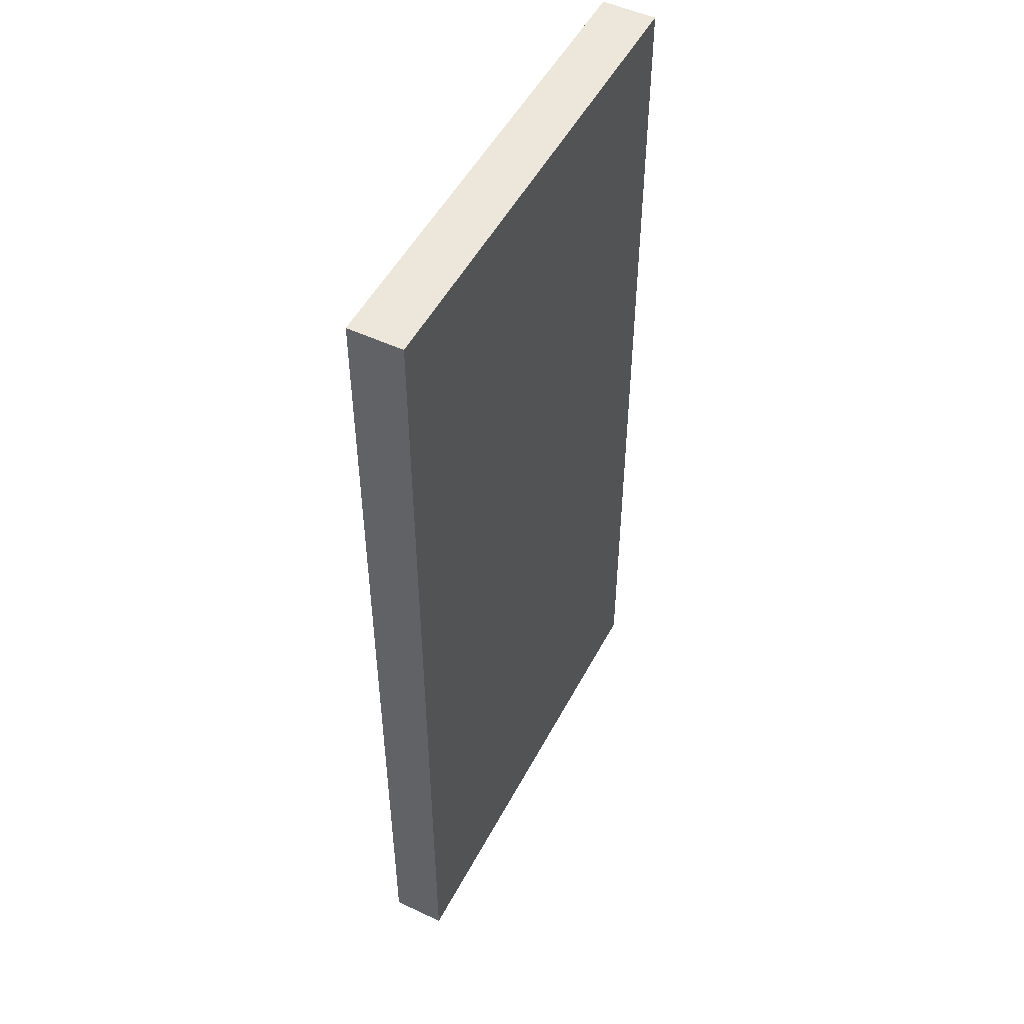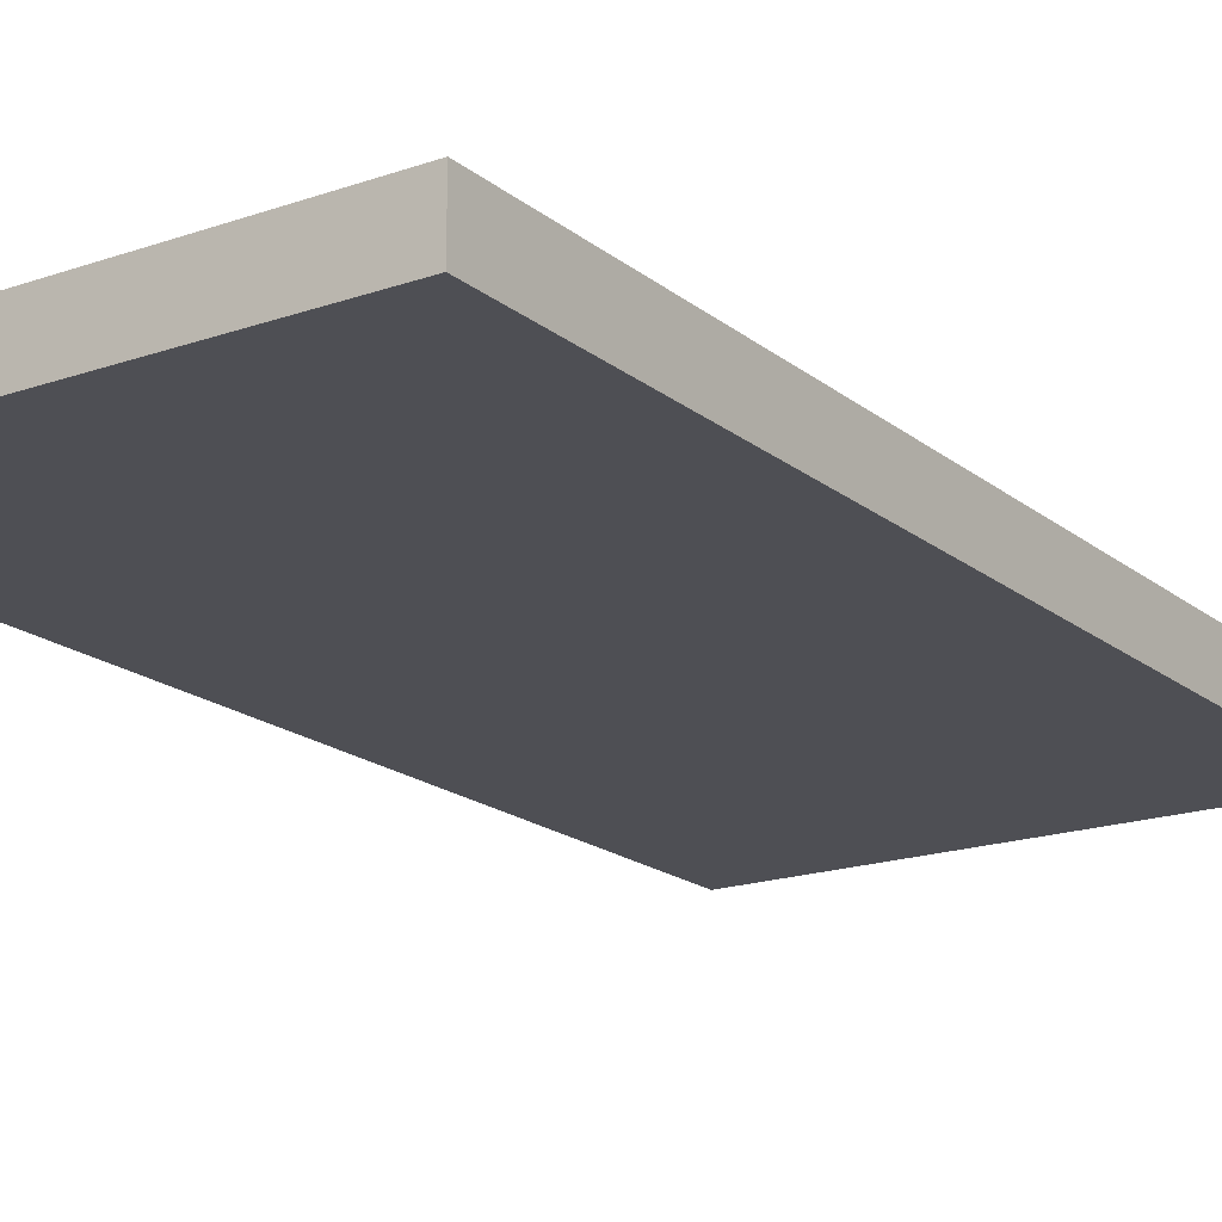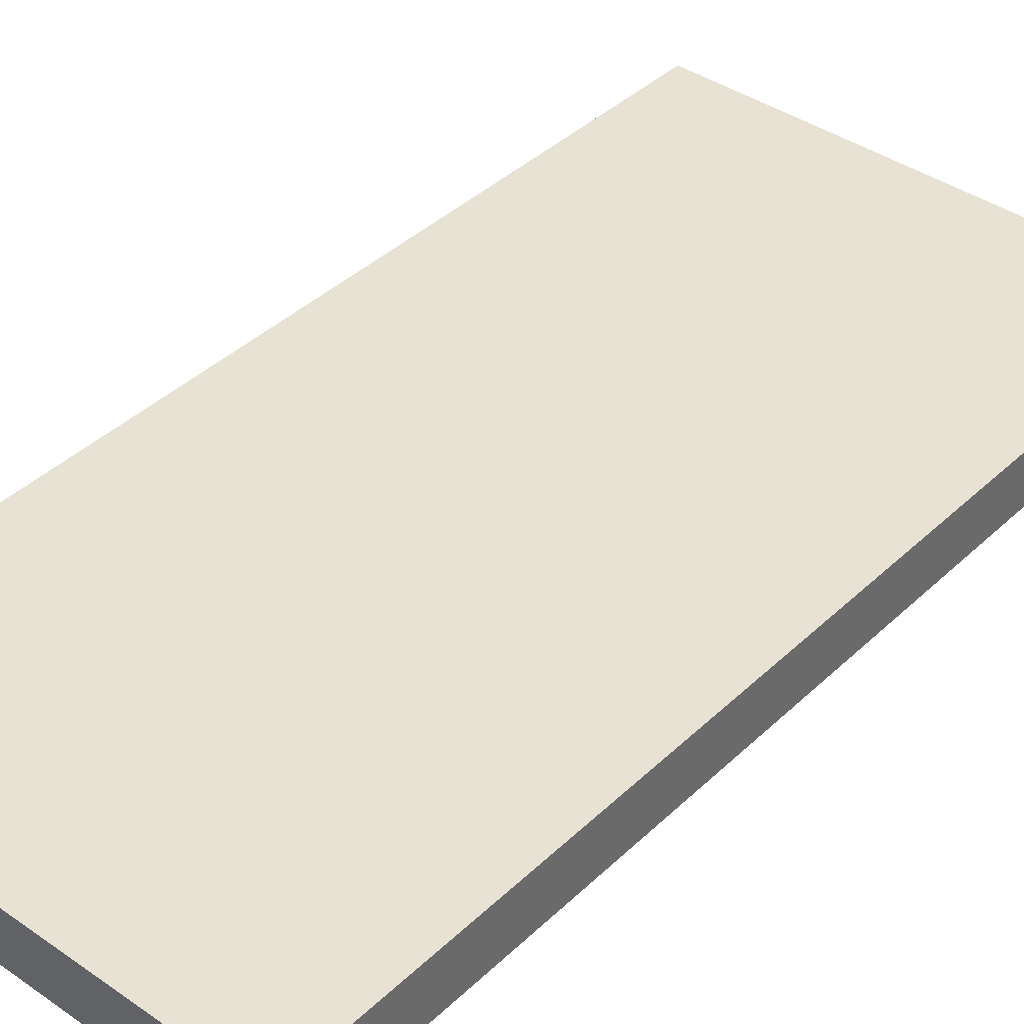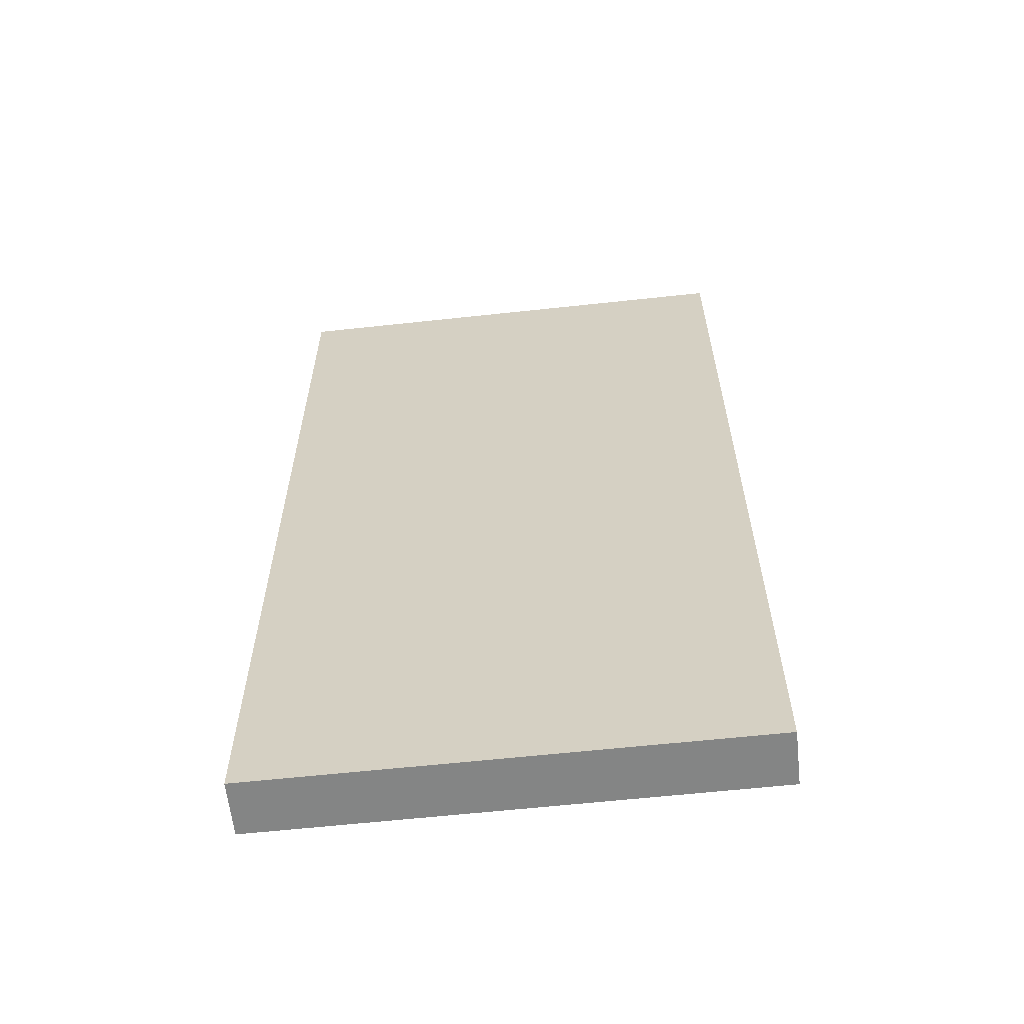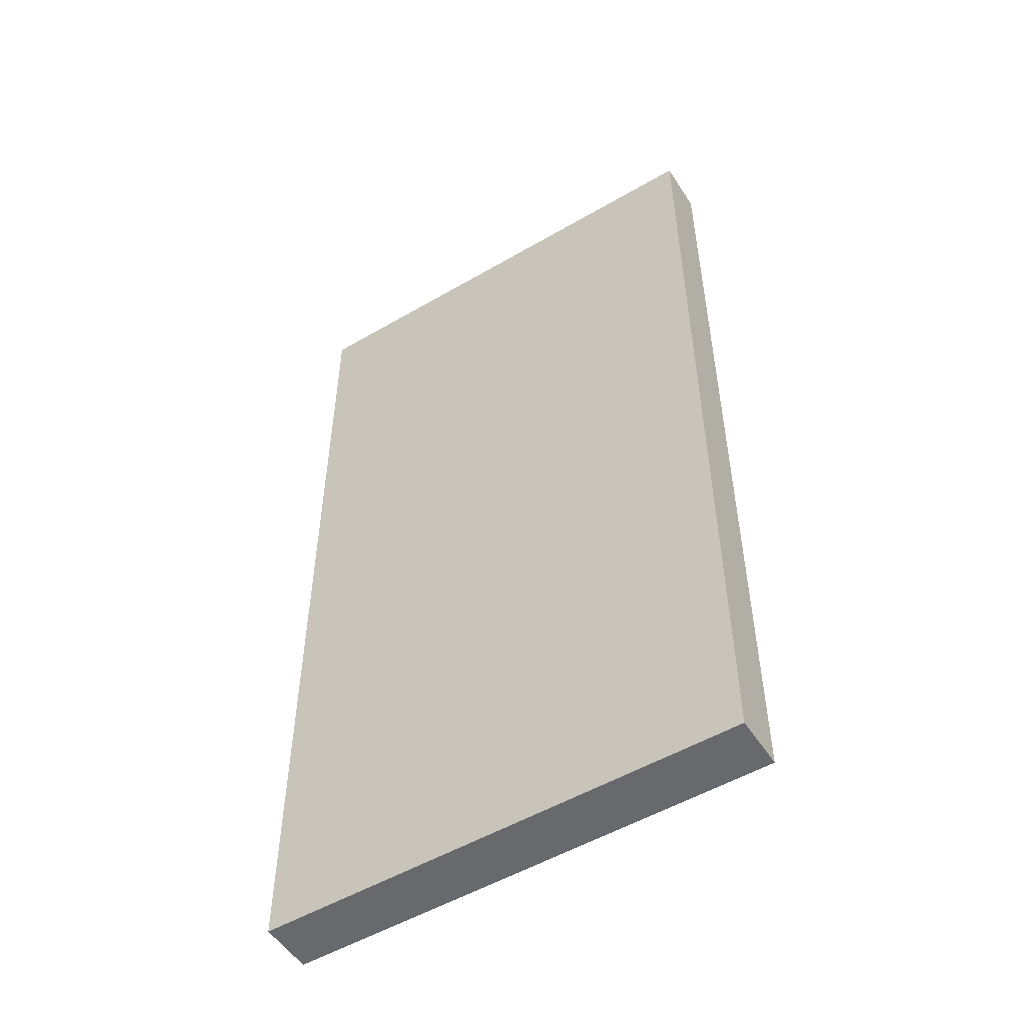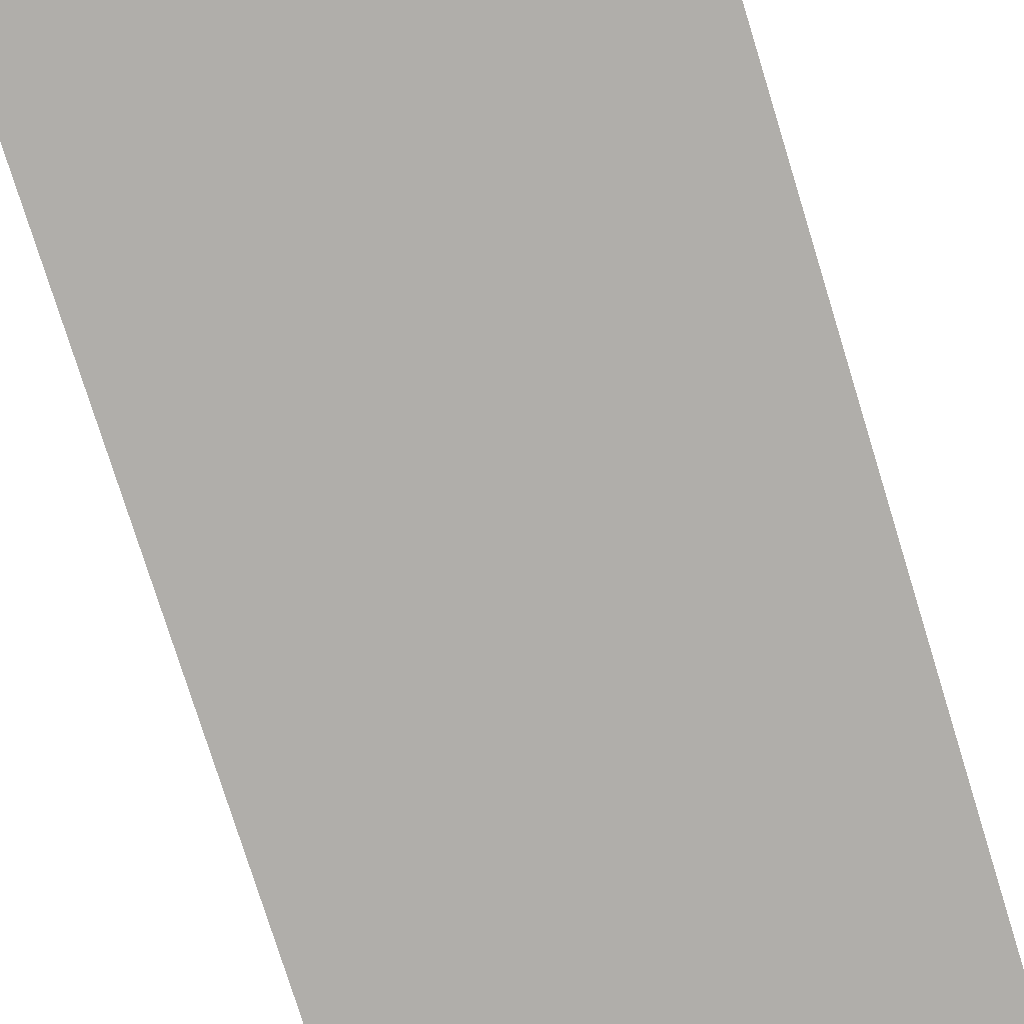
<metadata>
{"format":"obj","ext":"obj","renderer":"f3d","projection":"perspective","resolution":1024,"background":"white","views":[{"elev":50.8,"azim":-62.9,"up":"+Z"},{"elev":-18.4,"azim":34.0,"up":"+Y"},{"elev":39.7,"azim":-139.3,"up":"+Y"},{"elev":-61.6,"azim":-173.7,"up":"+Z"},{"elev":-52.7,"azim":32.1,"up":"+Z"},{"elev":-77.7,"azim":-162.8,"up":"+Y"}]}
</metadata>
<code>
o Phones
v -0.4 2 0.9
v -0.4 2 -0.9
v -0.4 2.1 0.9
v -0.4 2.1 -0.9
v 0.5 2 0.9
v 0.5 2 -0.9
v 0.5 2.1 0.9
v 0.5 2.1 -0.9
v -0.4 2 0.9
v -0.4 2.1 0.9
v 0.5 2 0.9
v 0.5 2.1 0.9
v -0.4 2 -0.9
v -0.4 2.1 -0.9
v 0.5 2 -0.9
v 0.5 2.1 -0.9
v -0.4 2 0.9
v 0.5 2 0.9
v -0.3 2 0.8
v 0 2 0.8
v 0.1 2 0.8
v 0.4 2 0.8
v 0 2 0.7
v 0.1 2 0.7
v -0.3 2 -0.8
v 0.4 2 -0.8
v -0.4 2 -0.9
v 0.5 2 -0.9
v -0.4 2.1 0.9
v 0.5 2.1 0.9
v -0.3 2.1 0.8
v 0 2.1 0.8
v 0.1 2.1 0.8
v 0.4 2.1 0.8
v 0 2.1 0.7
v 0.1 2.1 0.7
v -0.3 2.1 -0.8
v 0.4 2.1 -0.8
v -0.4 2.1 -0.9
v 0.5 2.1 -0.9
f 3 2 1
f 4 2 3
f 5 6 7
f 7 6 8
f 11 10 9
f 12 10 11
f 13 14 15
f 15 14 16
f 19 18 17
f 20 18 19
f 21 18 20
f 22 18 21
f 23 20 19
f 23 21 20
f 24 22 21
f 24 21 23
f 25 19 17
f 25 23 19
f 25 24 23
f 26 22 24
f 26 24 25
f 26 18 22
f 27 25 17
f 27 26 25
f 28 18 26
f 28 26 27
f 29 30 31
f 31 30 32
f 32 30 33
f 33 30 34
f 31 32 35
f 32 33 35
f 33 34 36
f 35 33 36
f 29 31 37
f 31 35 37
f 35 36 37
f 36 34 38
f 37 36 38
f 34 30 38
f 29 37 39
f 37 38 39
f 38 30 40
f 39 38 40

</code>
